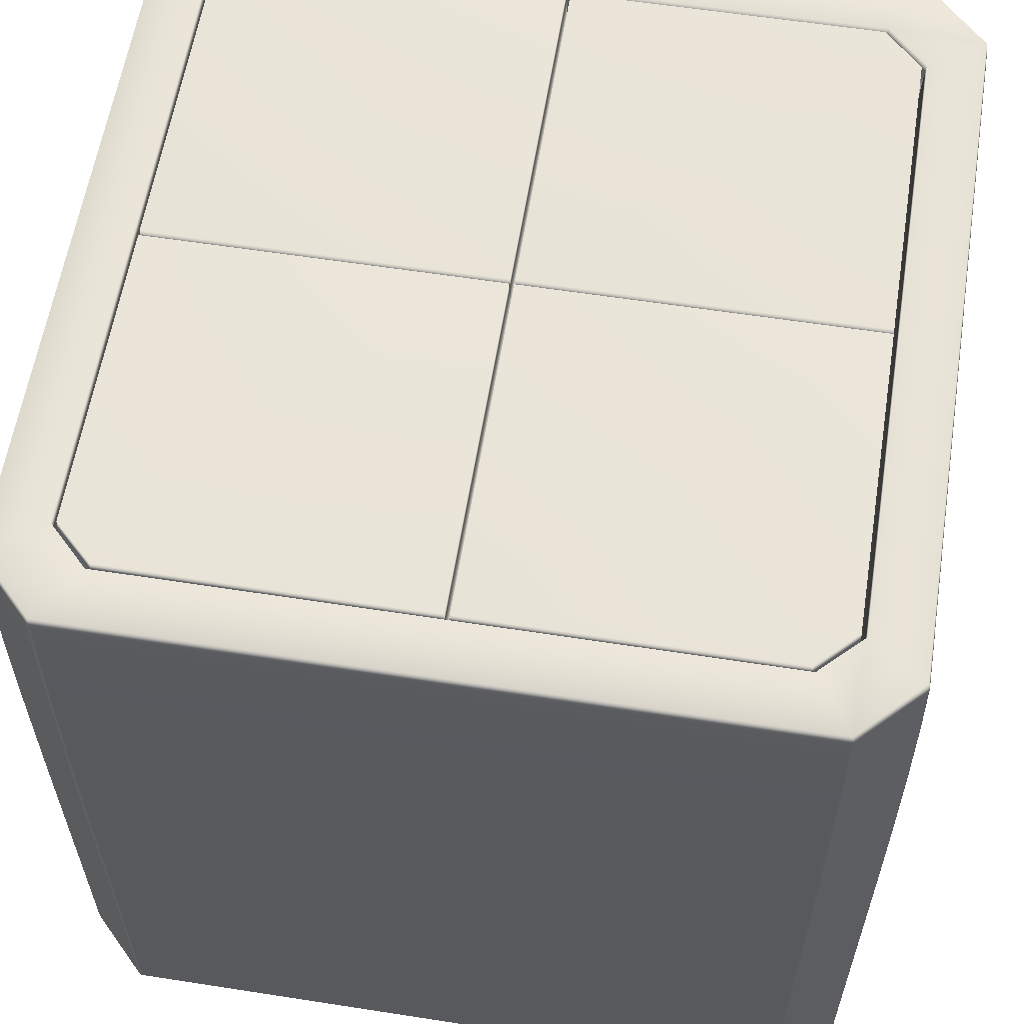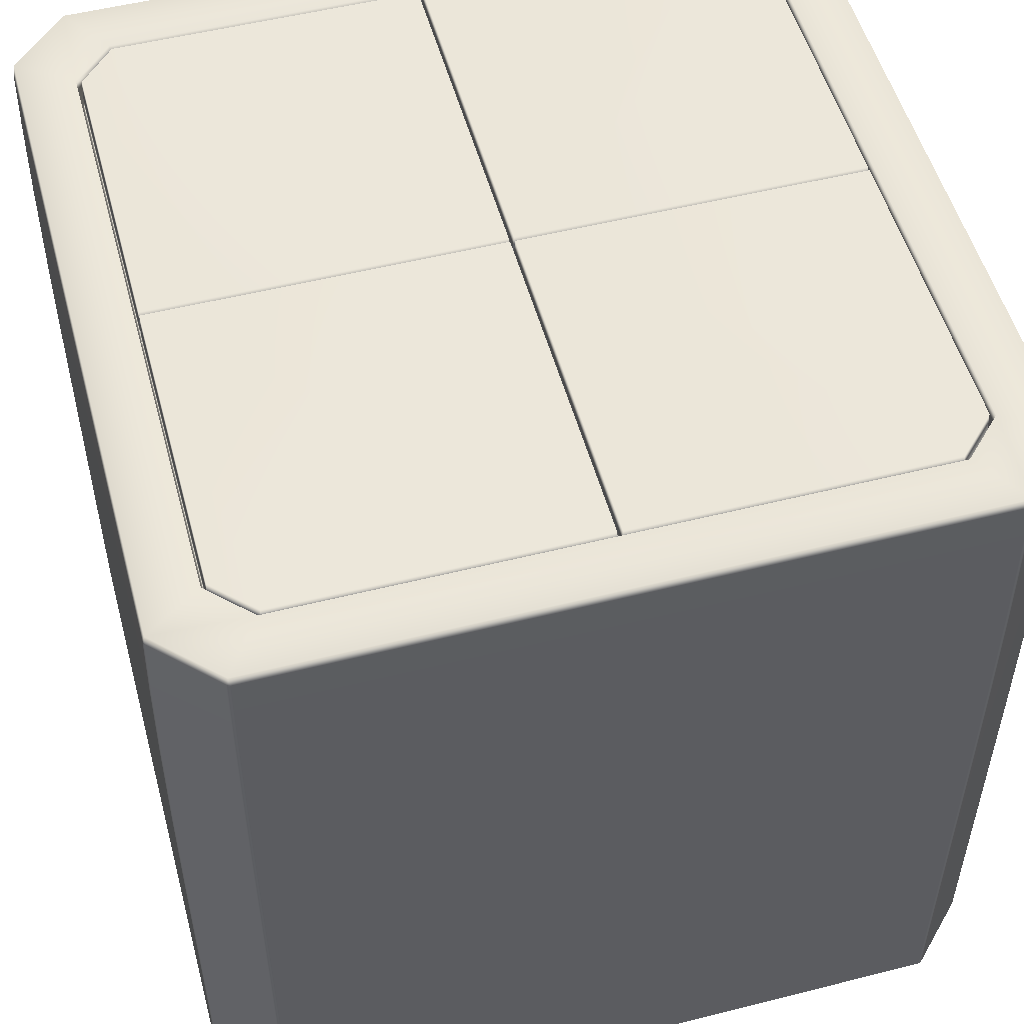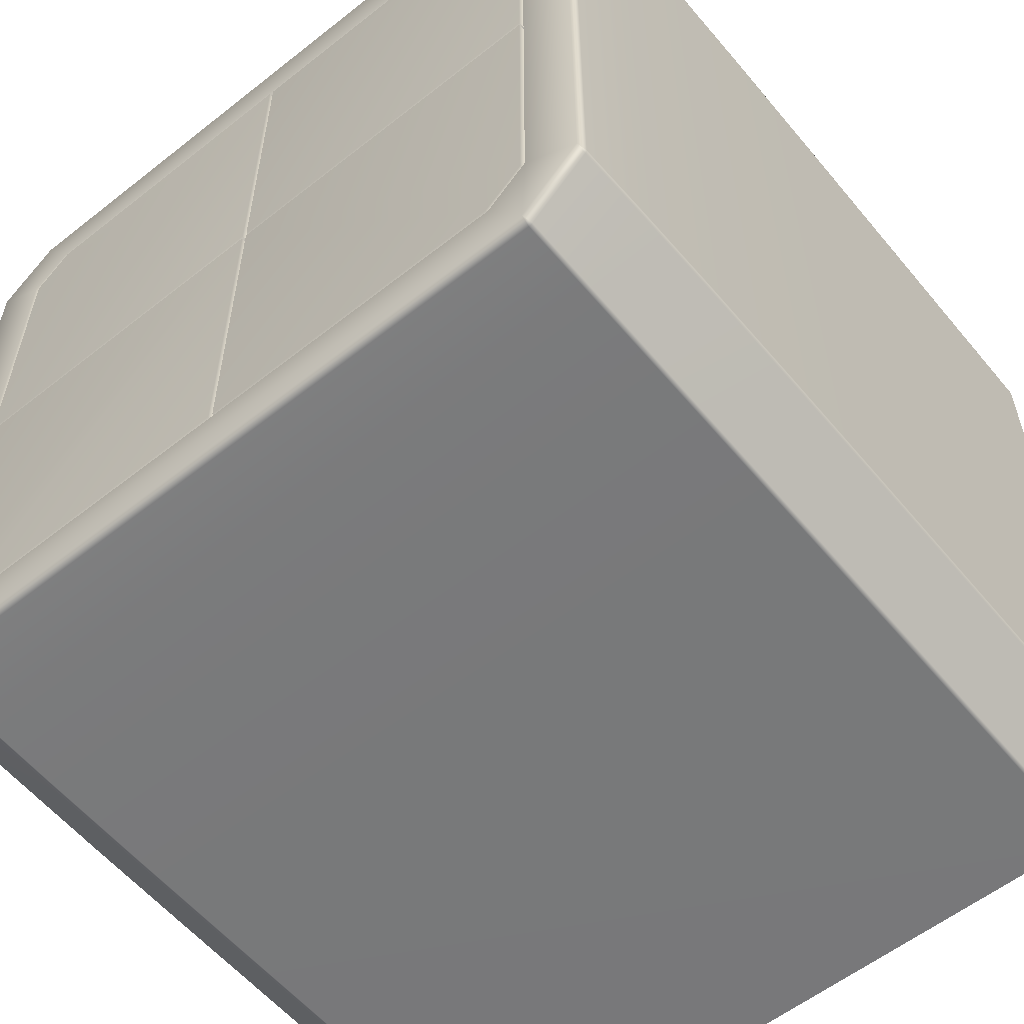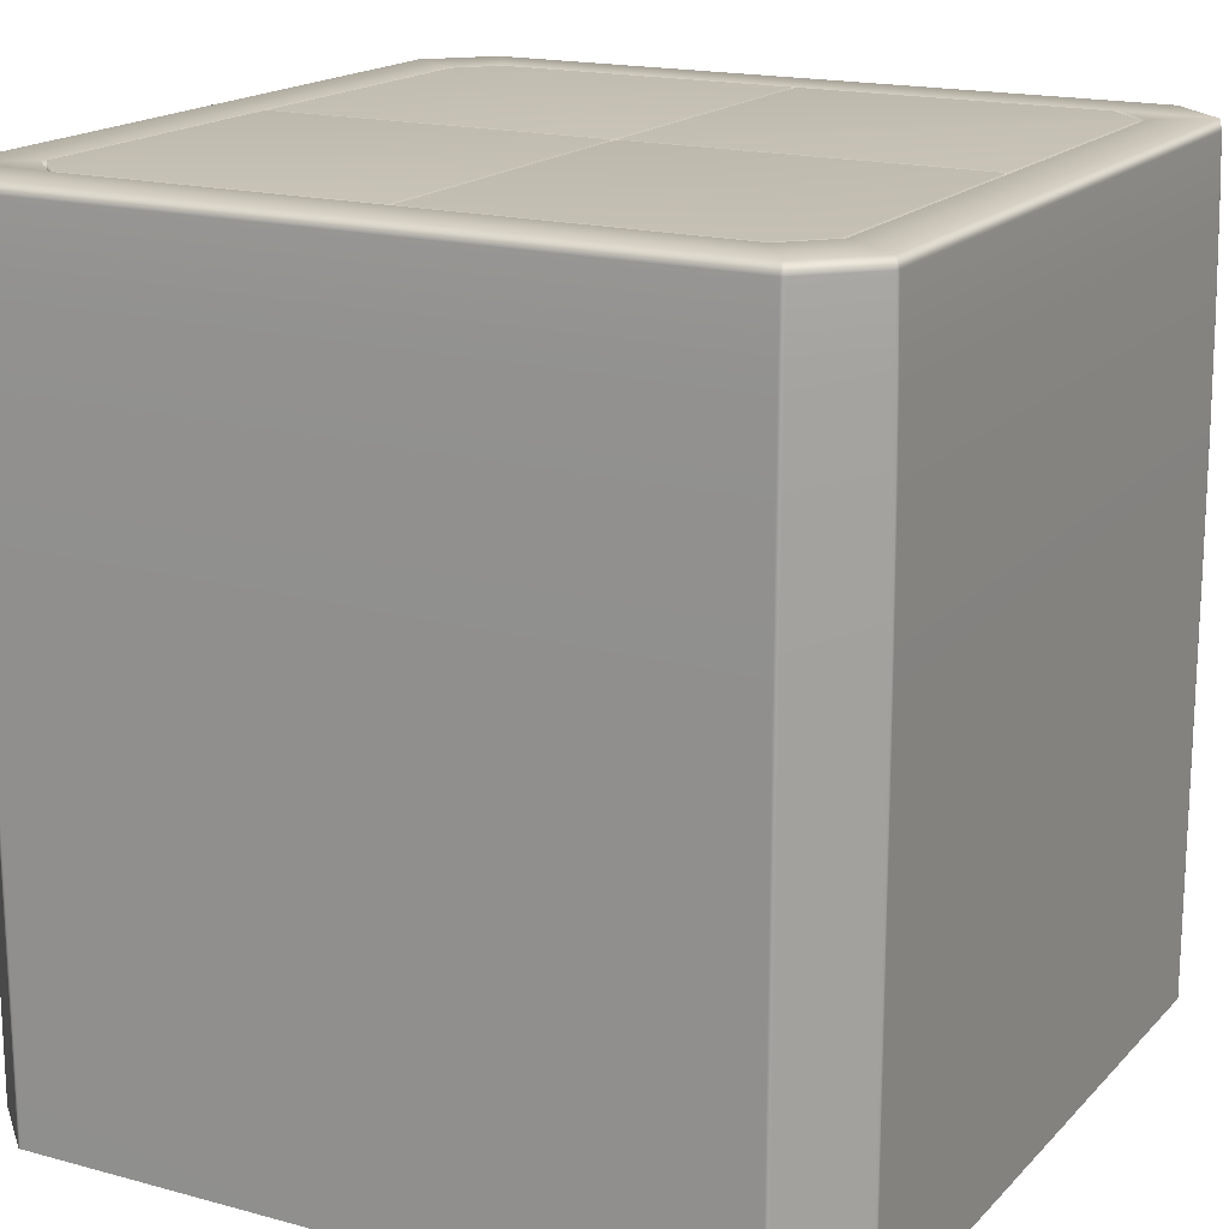
<metadata>
{"format":"obj","ext":"obj","renderer":"f3d","projection":"perspective","resolution":1024,"background":"white","views":[{"elev":59.6,"azim":9.1,"up":"+Y"},{"elev":52.7,"azim":74.8,"up":"+Y"},{"elev":-57.6,"azim":-140.7,"up":"+Z"},{"elev":17.4,"azim":118.4,"up":"+Y"}]}
</metadata>
<code>
g Geo_StandardStage
v -4.216 5 4.917
v 4.216 5 4.917
v 4.198 4.871 4.942
v -4.198 4.871 4.942
v 4.207 4.045 4.966
v 4.216 4.871 4.94
v 4.225 4.045 4.963
v 4.232 4.871 4.933
v 4.242 4.045 4.956
v 4.246 4.871 4.923
v 4.923 4.871 4.246
v 4.917 5 4.216
v 4.257 4.045 4.945
v 4.249 2.939 4.975
v 4.264 2.939 4.964
v 4.233 2.939 4.982
v 4.215 2.939 4.984
v 4.254 1.545 4.987
v 4.268 1.545 4.976
v 4.238 1.545 4.994
v 4.22 1.545 4.996
v 4.256 0.0004997 4.991
v 4.27 0.0004997 4.98
v 4.24 0.0004997 4.998
v 4.222 0.0004997 5
v 4.256 -5 4.991
v 4.27 -5 4.98
v 4.24 -5 4.998
v 4.222 -5 5
v -4.215 2.939 4.984
v -4.207 4.045 4.966
v -4.233 2.939 4.982
v -4.238 1.545 4.994
v -4.254 1.545 4.987
v -4.249 2.939 4.975
v -4.268 1.545 4.976
v -4.264 2.939 4.964
v -4.22 1.545 4.996
v -4.24 0.0004997 4.998
v -4.222 0.0004997 5
v -4.256 0.0004997 4.991
v -4.27 0.0004997 4.98
v -4.24 -5 4.998
v -4.222 -5 5
v -4.256 -5 4.991
v -4.27 -5 4.98
v -4.242 4.045 4.956
v -4.257 4.045 4.945
v -4.225 4.045 4.963
v -4.232 4.871 4.933
v -4.246 4.871 4.923
v -4.216 4.871 4.94
v -4.923 4.871 4.246
v -4.917 5 4.216
v -4.945 4.045 4.257
v -4.956 4.045 4.242
v -4.975 2.939 4.249
v -4.982 2.939 4.233
v -4.994 1.545 4.238
v -4.996 1.545 4.22
v -5 0.0004997 4.222
v -4.998 0.0004997 4.24
v -4.987 1.545 4.254
v -4.991 0.0004997 4.256
v -4.976 1.545 4.268
v -4.98 0.0004997 4.27
v -4.984 2.939 4.215
v -4.964 2.939 4.264
v -4.991 -5 4.256
v -4.98 -5 4.27
v -4.998 -5 4.24
v -5 -5 4.222
v -4.963 4.045 4.225
v -4.966 4.045 4.207
v -4.94 4.871 4.216
v -4.942 4.871 4.198
v -4.933 4.871 4.232
v -4.942 4.871 -4.198
v -4.917 5 -4.216
v -4.966 4.045 -4.207
v -4.963 4.045 -4.225
v -4.982 2.939 -4.233
v -4.975 2.939 -4.249
v -4.987 1.545 -4.254
v -4.976 1.545 -4.268
v -4.98 0.0004997 -4.27
v -4.991 0.0004997 -4.256
v -4.994 1.545 -4.238
v -4.998 0.0004997 -4.24
v -4.996 1.545 -4.22
v -5 0.0004997 -4.222
v -4.964 2.939 -4.264
v -4.984 2.939 -4.215
v -4.998 -5 -4.24
v -5 -5 -4.222
v -4.991 -5 -4.256
v -4.98 -5 -4.27
v -4.956 4.045 -4.242
v -4.945 4.045 -4.257
v -4.933 4.871 -4.232
v -4.923 4.871 -4.246
v -4.94 4.871 -4.216
v -4.246 4.871 -4.923
v -4.216 5 -4.917
v -4.257 4.045 -4.945
v -4.242 4.045 -4.956
v -4.249 2.939 -4.975
v -4.233 2.939 -4.982
v -4.238 1.545 -4.994
v -4.22 1.545 -4.996
v -4.215 2.939 -4.984
v -4.254 1.545 -4.987
v -4.264 2.939 -4.964
v -4.268 1.545 -4.976
v -4.256 0.0004997 -4.991
v -4.27 0.0004997 -4.98
v -4.24 0.0004997 -4.998
v -4.222 0.0004997 -5
v -4.256 -5 -4.991
v -4.27 -5 -4.98
v -4.24 -5 -4.998
v -4.222 -5 -5
v -4.225 4.045 -4.963
v -4.207 4.045 -4.966
v -4.216 4.871 -4.94
v -4.198 4.871 -4.942
v -4.232 4.871 -4.933
v 4.198 4.871 -4.942
v 4.216 5 -4.917
v 4.207 4.045 -4.966
v 4.225 4.045 -4.963
v 4.233 2.939 -4.982
v 4.249 2.939 -4.975
v 4.254 1.545 -4.987
v 4.268 1.545 -4.976
v 4.27 0.0004997 -4.98
v 4.256 0.0004997 -4.991
v 4.238 1.545 -4.994
v 4.24 0.0004997 -4.998
v 4.22 1.545 -4.996
v 4.222 0.0004997 -5
v 4.264 2.939 -4.964
v 4.215 2.939 -4.984
v 4.24 -5 -4.998
v 4.222 -5 -5
v 4.256 -5 -4.991
v 4.27 -5 -4.98
v 4.242 4.045 -4.956
v 4.257 4.045 -4.945
v 4.232 4.871 -4.933
v 4.246 4.871 -4.923
v 4.216 4.871 -4.94
v 4.923 4.871 -4.246
v 4.917 5 -4.216
v 4.945 4.045 -4.257
v 4.956 4.045 -4.242
v 4.975 2.939 -4.249
v 4.982 2.939 -4.233
v 4.994 1.545 -4.238
v 4.996 1.545 -4.22
v 5 0.0004997 -4.222
v 4.998 0.0004997 -4.24
v 4.987 1.545 -4.254
v 4.991 0.0004997 -4.256
v 4.976 1.545 -4.268
v 4.98 0.0004997 -4.27
v 4.984 2.939 -4.215
v 4.964 2.939 -4.264
v 4.991 -5 -4.256
v 4.98 -5 -4.27
v 4.998 -5 -4.24
v 5 -5 -4.222
v 4.963 4.045 -4.225
v 4.966 4.045 -4.207
v 4.94 4.871 -4.216
v 4.942 4.871 -4.198
v 4.933 4.871 -4.232
v 4.942 4.871 4.198
v 4.966 4.045 4.207
v 4.963 4.045 4.225
v 4.982 2.939 4.233
v 4.975 2.939 4.249
v 4.987 1.545 4.254
v 4.976 1.545 4.268
v 4.98 0.0004997 4.27
v 4.991 0.0004997 4.256
v 4.994 1.545 4.238
v 4.998 0.0004997 4.24
v 4.996 1.545 4.22
v 5 0.0004997 4.222
v 4.964 2.939 4.264
v 4.984 2.939 4.215
v 4.998 -5 4.24
v 5 -5 4.222
v 4.991 -5 4.256
v 4.98 -5 4.27
v 4.956 4.045 4.242
v 4.945 4.045 4.257
v 4.933 4.871 4.232
v 4.94 4.871 4.216
v 4.259 5 3.779
v 3.777 5 4.259
v 4.251 4.87 3.775
v 4.251 4.87 -3.775
v 4.259 5 -3.778
v 4.229 4.402 -3.759
v 4.231 4.402 0
v 4.228 4.402 3.76
v 3.774 4.87 4.251
v 3.759 4.402 4.229
v -3.773 5 4.259
v -3.769 4.87 4.251
v 0 4.402 4.229
v -3.756 4.402 4.226
v -4.251 4.87 3.774
v -4.259 5 3.777
v -4.259 5 -3.78
v -4.251 4.87 -3.777
v -3.78 5 -4.259
v -3.777 4.87 -4.251
v -4.229 4.402 -3.769
v -3.766 4.402 -4.229
v 3.776 5 -4.259
v 3.772 4.87 -4.251
v 3.759 4.402 -4.229
v 0 4.402 -4.23
v -4.229 4.402 0
v -4.229 4.402 3.767
v 0.0225 4.87 -4.208
v 3.745 4.87 -4.207
v 0.03057 5 -4.2
v 3.741 5 -4.199
v -3.754 4.87 -4.206
v -0.0225 4.87 -4.208
v -3.751 5 -4.198
v -0.03057 5 -4.2
v -4.207 4.87 -0.0225
v -4.207 4.87 -3.761
v -4.199 5 -0.03057
v -4.199 5 -3.757
v -4.207 4.87 -3.761
v -3.754 4.87 -4.206
v 0.03057 5 -0.03057
v 0.0225 4.87 -4.208
v 0.0225 4.87 -0.0225
v 0 4.402 -4.23
v 0 4.402 0
v -0.0225 4.87 -4.208
v -0.0225 4.87 -0.0225
v -0.03057 5 -0.03057
v -4.207 4.87 -0.0225
v -0.0225 4.87 -0.0225
v -4.229 4.402 0
v -4.207 4.87 0.0225
v -0.0225 4.87 0.0225
v -4.199 5 0.03057
v -0.03057 5 0.03057
v -4.199 5 3.757
v -4.207 4.87 0.0225
v -4.207 4.87 3.761
v -0.03057 5 4.199
v -0.0225 4.87 4.207
v -0.0225 4.87 0.0225
v 0 4.402 4.229
v 0.0225 4.87 4.207
v 0.0225 4.87 0.0225
v 0.03057 5 4.199
v 0.03057 5 0.03057
v 4.202 5 0.03057
v 4.21 4.87 0.0225
v 0.0225 4.87 0.0225
v 4.231 4.402 0
v 4.21 4.87 -0.0225
v 0.0225 4.87 -0.0225
v 4.202 5 -0.03057
v 4.199 5 -3.74
v 4.21 4.87 -0.0225
v 4.207 4.87 -3.744
v 3.745 4.87 -4.207
v 4.207 4.87 -3.744
v 4.229 4.402 -3.759
v 3.759 4.402 -4.229
v 4.251 4.87 -3.775
v 3.772 4.87 -4.251
v 3.741 5 4.2
v 3.745 4.87 4.208
v 0.0225 4.87 4.207
v 4.196 5 3.741
v 4.204 4.87 3.745
v 3.745 4.87 4.208
v 4.204 4.87 3.745
v 4.21 4.87 0.0225
v -0.0225 4.87 4.207
v -3.742 4.87 4.2
v -3.739 5 4.192
v -3.742 4.87 4.2
v -4.207 4.87 3.761
g Geo_StandardStage_0
f 3 2 1
f 4 3 1
f 5 3 4
f 3 5 6
f 3 6 2
f 5 7 6
f 6 7 8
f 6 8 2
f 7 9 8
f 8 9 10
f 8 10 2
f 2 10 11
f 12 2 11
f 9 13 10
f 9 14 13
f 14 15 13
f 16 14 9
f 7 16 9
f 17 16 7
f 5 17 7
f 14 18 15
f 18 19 15
f 20 18 14
f 16 20 14
f 21 20 16
f 17 21 16
f 18 22 19
f 22 23 19
f 24 22 18
f 20 24 18
f 25 24 20
f 21 25 20
f 22 26 23
f 26 27 23
f 28 26 22
f 24 28 22
f 29 28 24
f 25 29 24
f 21 17 30
f 30 17 31
f 30 31 32
f 30 32 33
f 33 32 34
f 32 35 34
f 34 35 36
f 35 37 36
f 38 30 33
f 33 39 38
f 39 40 38
f 40 25 38
f 29 25 40
f 41 39 33
f 34 41 33
f 42 41 34
f 36 42 34
f 39 43 40
f 43 44 40
f 44 29 40
f 45 43 39
f 41 45 39
f 46 45 41
f 42 46 41
f 35 47 37
f 47 48 37
f 49 47 35
f 32 49 35
f 31 49 32
f 47 50 48
f 50 51 48
f 52 50 47
f 49 52 47
f 4 52 49
f 31 4 49
f 51 53 48
f 54 53 51
f 1 54 51
f 51 50 1
f 50 52 1
f 52 4 1
f 53 55 48
f 55 53 56
f 55 56 57
f 57 56 58
f 57 58 59
f 59 58 60
f 60 61 59
f 61 62 59
f 59 62 63
f 63 57 59
f 62 64 63
f 63 64 65
f 64 66 65
f 58 67 60
f 68 57 63
f 65 68 63
f 68 55 57
f 64 69 66
f 69 70 66
f 71 69 64
f 62 71 64
f 72 71 62
f 61 72 62
f 58 73 67
f 73 74 67
f 73 75 74
f 75 76 74
f 77 75 73
f 56 77 73
f 56 73 58
f 53 77 56
f 65 66 42
f 36 65 42
f 68 65 36
f 37 68 36
f 76 78 74
f 79 78 76
f 54 79 76
f 76 75 54
f 75 77 54
f 77 53 54
f 78 80 74
f 80 78 81
f 80 81 82
f 82 81 83
f 82 83 84
f 84 83 85
f 85 86 84
f 86 87 84
f 84 87 88
f 88 82 84
f 87 89 88
f 88 89 90
f 89 91 90
f 83 92 85
f 93 82 88
f 90 93 88
f 93 80 82
f 89 94 91
f 94 95 91
f 96 94 89
f 87 96 89
f 97 96 87
f 86 97 87
f 83 98 92
f 98 99 92
f 98 100 99
f 100 101 99
f 102 100 98
f 81 102 98
f 81 98 83
f 78 102 81
f 90 91 61
f 60 90 61
f 93 90 60
f 67 93 60
f 99 101 103
f 103 101 104
f 101 79 104
f 101 100 79
f 100 102 79
f 102 78 79
f 105 99 103
f 105 103 106
f 105 106 107
f 107 106 108
f 107 108 109
f 109 108 110
f 108 111 110
f 112 107 109
f 113 107 112
f 113 105 107
f 114 113 112
f 112 115 114
f 115 116 114
f 117 115 112
f 109 117 112
f 118 117 109
f 110 118 109
f 115 119 116
f 119 120 116
f 121 119 115
f 117 121 115
f 122 121 117
f 118 122 117
f 108 123 111
f 123 124 111
f 123 125 124
f 125 126 124
f 127 125 123
f 106 127 123
f 106 123 108
f 103 127 106
f 126 128 124
f 129 128 126
f 104 129 126
f 126 125 104
f 125 127 104
f 127 103 104
f 128 130 124
f 130 128 131
f 130 131 132
f 132 131 133
f 132 133 134
f 134 133 135
f 135 136 134
f 136 137 134
f 134 137 138
f 138 132 134
f 137 139 138
f 138 139 140
f 139 141 140
f 133 142 135
f 143 132 138
f 140 143 138
f 143 130 132
f 139 144 141
f 144 145 141
f 146 144 139
f 137 146 139
f 147 146 137
f 136 147 137
f 133 148 142
f 148 149 142
f 148 150 149
f 150 151 149
f 152 150 148
f 131 152 148
f 131 148 133
f 128 152 131
f 140 141 118
f 110 140 118
f 143 140 110
f 111 143 110
f 151 153 149
f 154 153 151
f 129 154 151
f 151 150 129
f 150 152 129
f 152 128 129
f 153 155 149
f 155 153 156
f 155 156 157
f 157 156 158
f 157 158 159
f 159 158 160
f 160 161 159
f 161 162 159
f 159 162 163
f 163 157 159
f 162 164 163
f 163 164 165
f 164 166 165
f 158 167 160
f 168 157 163
f 165 168 163
f 168 155 157
f 164 169 166
f 169 170 166
f 171 169 164
f 162 171 164
f 172 171 162
f 161 172 162
f 158 173 167
f 173 174 167
f 173 175 174
f 175 176 174
f 177 175 173
f 156 177 173
f 156 173 158
f 153 177 156
f 165 166 136
f 135 165 136
f 168 165 135
f 142 168 135
f 176 178 174
f 12 178 176
f 154 12 176
f 176 175 154
f 175 177 154
f 177 153 154
f 178 179 174
f 179 178 180
f 179 180 181
f 181 180 182
f 181 182 183
f 183 182 184
f 184 185 183
f 185 186 183
f 183 186 187
f 187 181 183
f 186 188 187
f 187 188 189
f 188 190 189
f 182 191 184
f 192 181 187
f 189 192 187
f 192 179 181
f 188 193 190
f 193 194 190
f 195 193 188
f 186 195 188
f 196 195 186
f 185 196 186
f 182 197 191
f 197 198 191
f 197 199 198
f 199 11 198
f 200 199 197
f 180 200 197
f 180 197 182
f 178 200 180
f 189 190 161
f 160 189 161
f 192 189 160
f 167 192 160
f 11 10 198
f 10 13 198
f 198 13 191
f 13 15 191
f 191 15 184
f 15 19 184
f 184 19 185
f 19 23 185
f 23 27 185
f 27 196 185
f 179 192 167
f 174 179 167
f 55 68 37
f 48 55 37
f 31 5 4
f 17 5 31
f 38 21 30
f 25 21 38
f 80 93 67
f 74 80 67
f 130 143 111
f 124 130 111
f 92 99 105
f 113 92 105
f 85 92 113
f 114 85 113
f 86 85 114
f 116 86 114
f 116 120 86
f 120 97 86
f 155 168 142
f 149 155 142
f 70 46 42
f 66 70 42
f 170 147 136
f 166 170 136
f 172 161 190
f 194 172 190
f 122 118 141
f 145 122 141
f 72 61 91
f 95 72 91
f 11 199 12
f 199 200 12
f 200 178 12
f 2 12 201
f 202 2 201
f 201 203 202
f 204 203 201
f 205 204 201
f 205 201 12
f 203 204 206
f 203 206 207
f 207 208 203
f 203 209 202
f 203 208 209
f 208 210 209
f 202 209 211
f 2 202 211
f 209 212 211
f 212 209 210
f 210 213 212
f 213 214 212
f 211 212 215
f 212 214 215
f 216 211 215
f 217 216 215
f 218 217 215
f 219 217 218
f 220 219 218
f 218 221 220
f 221 222 220
f 219 220 223
f 220 224 223
f 225 224 220
f 220 226 225
f 220 222 226
f 227 221 218
f 218 228 227
f 218 215 228
f 214 228 215
f 225 226 229
f 230 225 229
f 229 231 230
f 231 232 230
f 226 222 233
f 234 226 233
f 234 233 235
f 236 234 235
f 221 227 237
f 238 221 237
f 237 239 238
f 239 240 238
f 241 240 235
f 222 221 241
f 242 222 241
f 242 241 235
f 232 231 243
f 243 231 244
f 245 243 244
f 244 246 245
f 246 247 245
f 247 246 248
f 249 248 236
f 249 247 248
f 250 249 236
f 240 239 250
f 250 239 251
f 252 250 251
f 253 247 252
f 251 253 252
f 247 253 254
f 255 247 254
f 255 254 256
f 257 255 256
f 257 256 258
f 256 259 258
f 259 260 258
f 259 227 260
f 227 228 260
f 258 261 257
f 257 261 262
f 263 257 262
f 262 264 263
f 264 247 263
f 247 264 265
f 266 247 265
f 266 265 267
f 268 266 267
f 269 268 267
f 268 269 270
f 271 268 270
f 272 247 271
f 270 272 271
f 247 272 273
f 274 247 273
f 274 273 275
f 243 274 275
f 243 275 276
f 275 277 276
f 277 278 276
f 277 207 278
f 207 206 278
f 243 276 232
f 279 232 276
f 280 279 276
f 280 281 279
f 281 282 279
f 282 281 283
f 284 282 283
f 284 283 205
f 223 284 205
f 205 154 223
f 154 129 223
f 154 205 12
f 129 104 223
f 104 219 223
f 219 104 217
f 104 79 217
f 217 79 54
f 216 217 54
f 216 54 211
f 54 1 211
f 1 2 211
f 287 286 285
f 267 287 285
f 287 213 286
f 213 210 286
f 267 285 288
f 289 288 285
f 210 208 289
f 290 210 289
f 290 289 285
f 267 288 269
f 269 288 291
f 291 208 292
f 292 269 291
f 208 207 292
f 214 213 293
f 294 214 293
f 293 261 294
f 261 295 294
f 258 295 261
f 296 295 258
f 228 214 296
f 297 228 296
f 297 296 258
f 250 236 235
f 235 240 250

</code>
